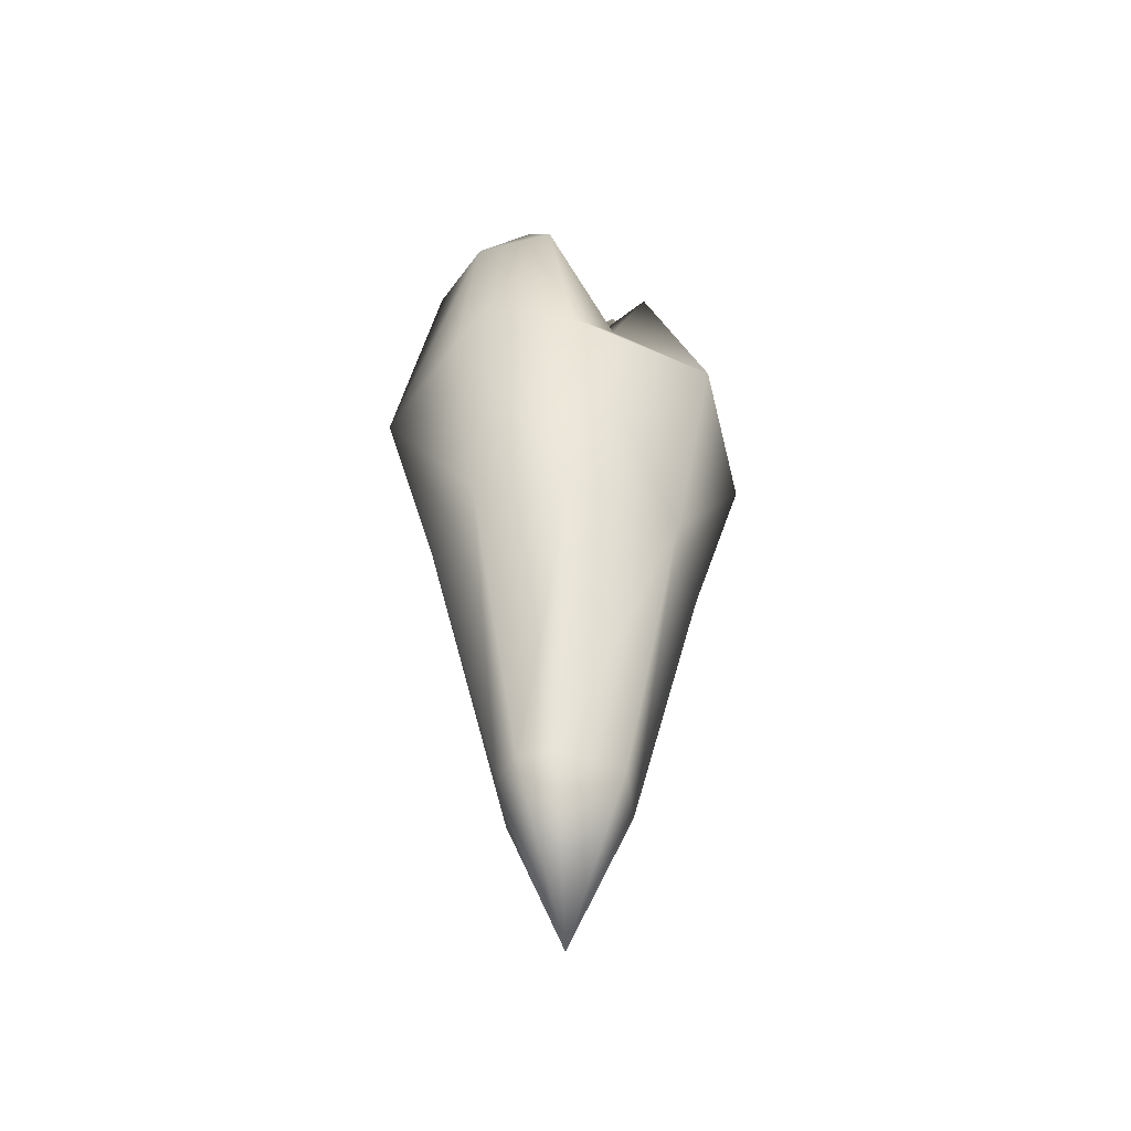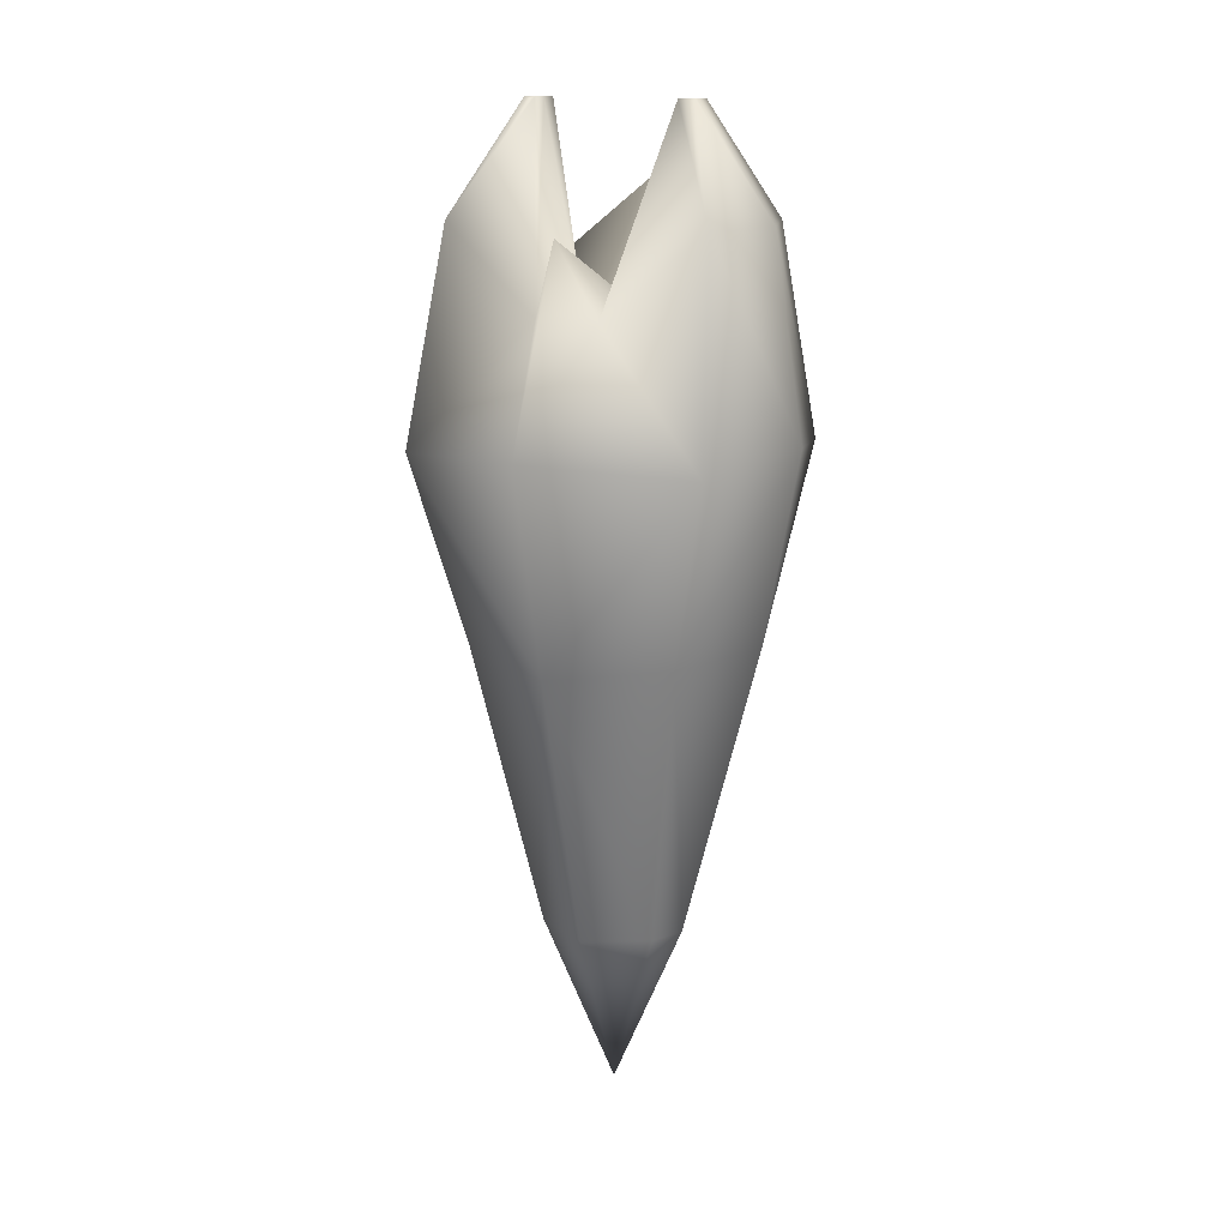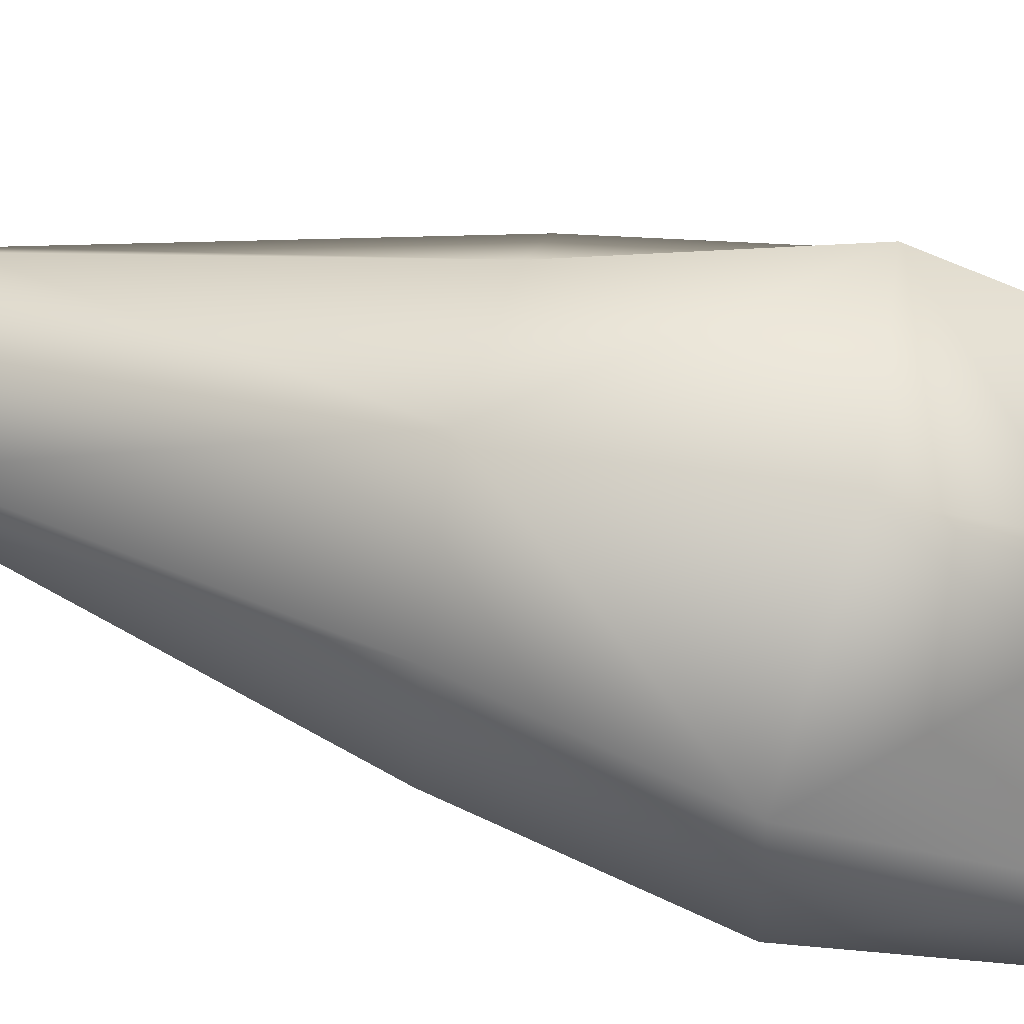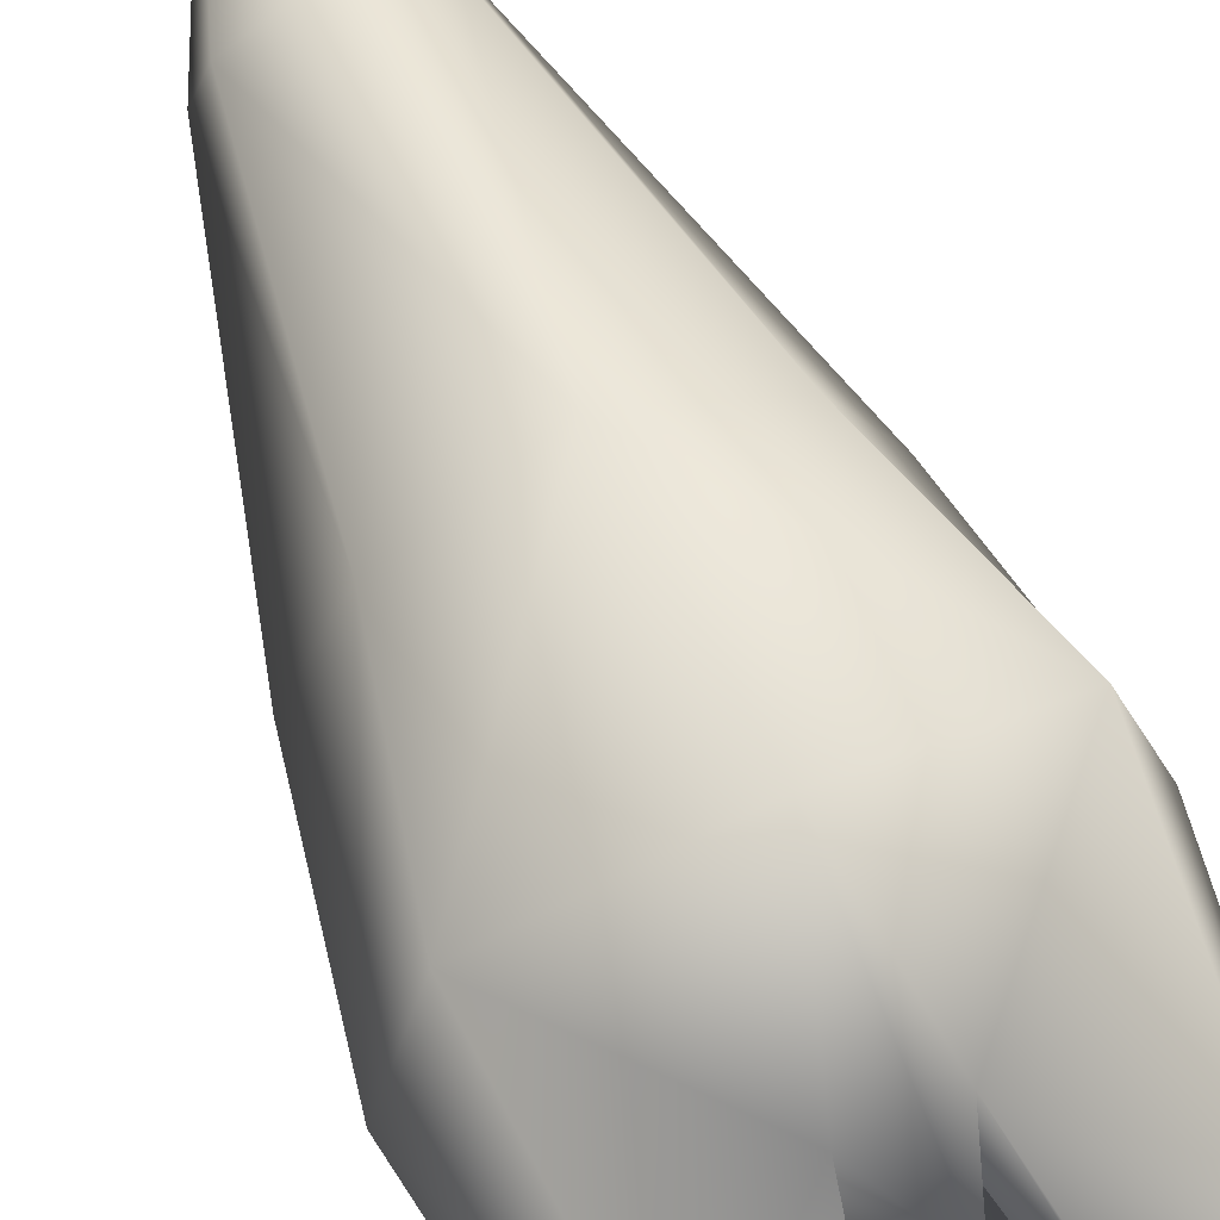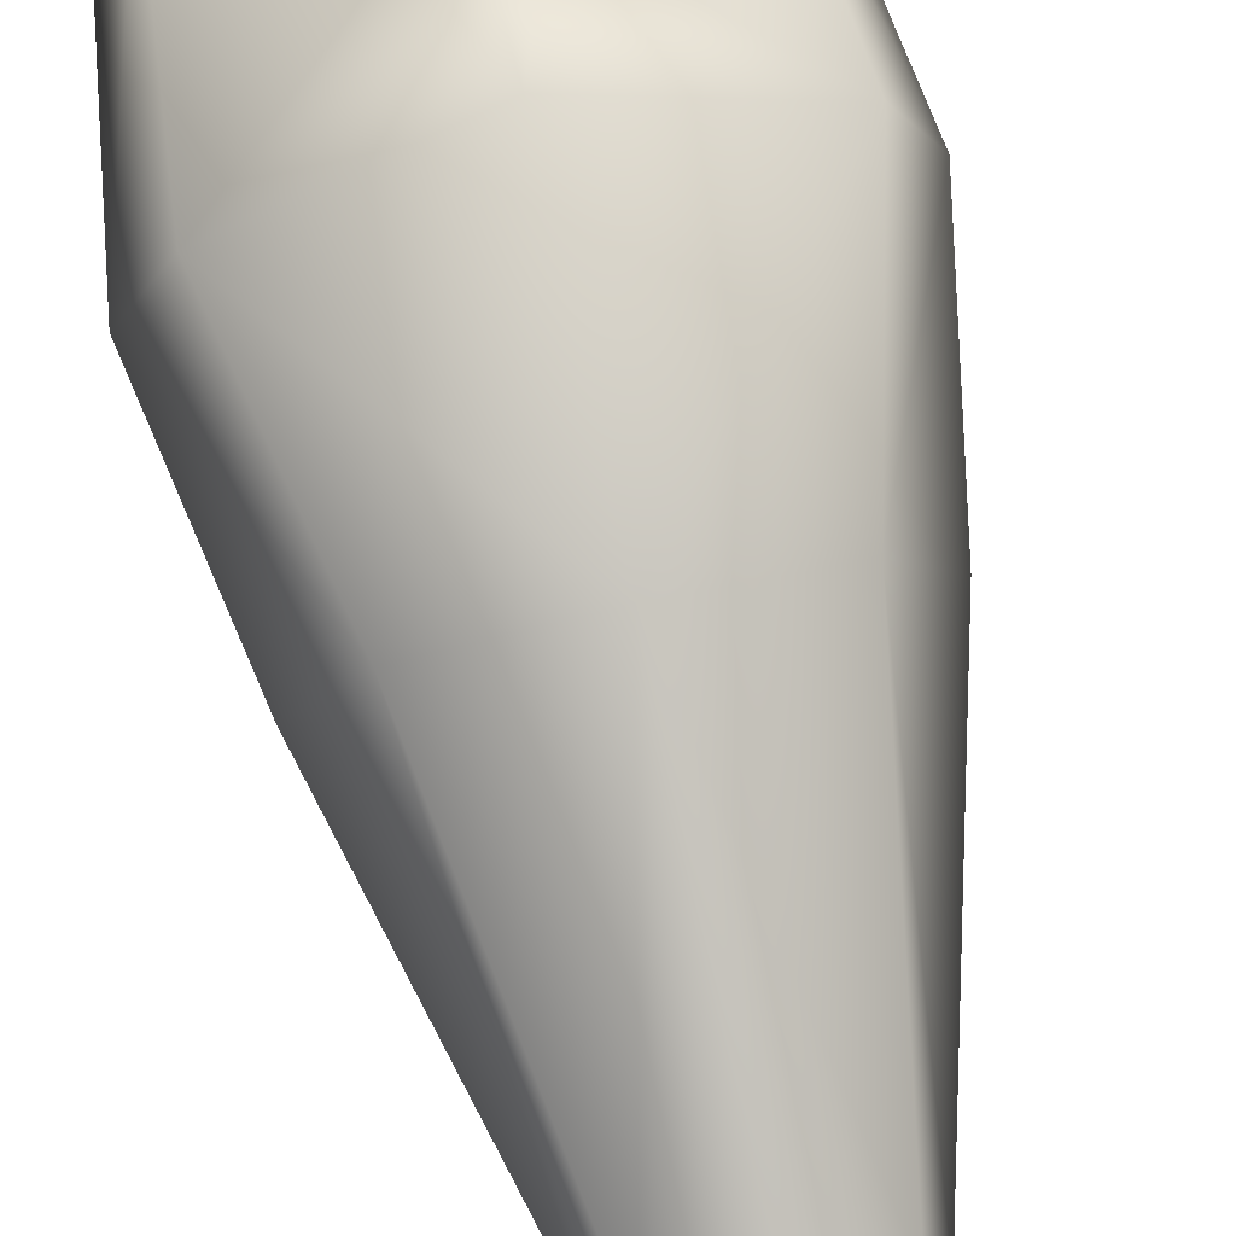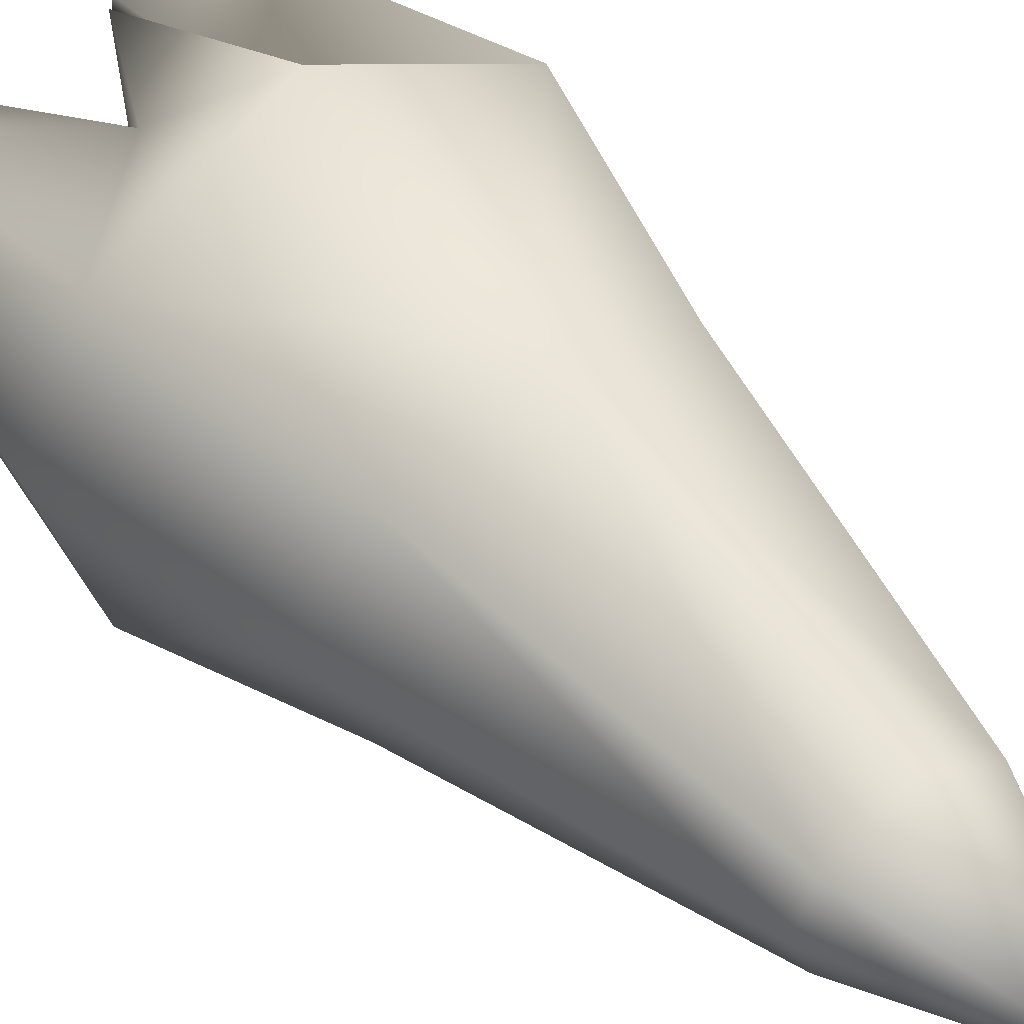
<metadata>
{"format":"obj","ext":"obj","renderer":"f3d","projection":"perspective","resolution":1024,"background":"white","views":[{"elev":-45.7,"azim":-53.4,"up":"+Y"},{"elev":14.6,"azim":28.0,"up":"+Y"},{"elev":75.8,"azim":103.6,"up":"+Z"},{"elev":66.2,"azim":155.9,"up":"+Z"},{"elev":75.6,"azim":-12.6,"up":"+Z"},{"elev":44.5,"azim":-38.1,"up":"+Z"}]}
</metadata>
<code>
o Flame
v 0 -0.06022 -0.7438
v 0 1 -1
v 0 -0.0999 0.7438
v 0 1 1
v -0.578 -0.04574 0.4689
v -0.8067 0.9315 0.6545
v -0.578 -0.04574 -0.4689
v -0.8067 0.9315 -0.6545
v 0 -1.585 -0.3714
v 0 -1.585 0.3714
v -0.3216 -1.585 0.1857
v -0.3216 -1.585 -0.1857
v -0.4209 1.881 -0.356
v 0 1.996 0.5915
v 0 2.253 -0.4815
v -0.1708 1.601 0.477
v -0.709 2.041 0.4093
v -0.709 2.041 -0.4093
v -0.3869 2.618 -0.09235
v -0.3869 2.618 0.09235
v -0.4615 2.618 0.06216
v -0.4615 2.618 -0.06216
v -0.8219 -0.01318 0
v -1.015 1 0
v -0.3993 -1.585 0
v -0.8575 2.041 -0
v -0.4615 2.618 0
v -0.3869 2.618 0
v -0.1708 1.601 0
v 0 1.437 0.06236
v 0 -2.491 0
v 0.578 -0.04574 0.4689
v 0.8067 0.9315 0.6545
v 0.578 -0.04574 -0.4689
v 0.8067 0.9315 -0.6545
v 0.3216 -1.585 0.1857
v 0.3216 -1.585 -0.1857
v 0.4209 1.881 -0.356
v 0.1708 1.601 0.477
v 0.709 2.041 0.4093
v 0.709 2.041 -0.4093
v 0.3869 2.618 -0.09235
v 0.3869 2.618 0.09235
v 0.4615 2.618 0.06216
v 0.4615 2.618 -0.06216
v 0.8219 -0.01318 0
v 1.015 1 0
v 0.3993 -1.585 0
v 0.8575 2.041 -0
v 0.4615 2.618 0
v 0.3869 2.618 0
v 0.1708 1.601 0
f 3 4 6 5
f 23 24 8 7
f 7 8 2 1
f 3 5 11 10
f 23 7 12 25
f 7 1 9 12
f 2 8 18 13
f 6 4 16 17
f 24 6 17 26
f 13 15 2
f 14 16 4
f 13 18 22 19
f 26 17 21 27
f 17 16 20 21
f 27 28 19 22
f 28 20 16 29
f 30 15 13 29
f 31 25 12
f 11 25 31
f 14 30 29 16
f 19 28 29 13
f 21 20 28 27
f 18 26 27 22
f 8 24 26 18
f 5 23 25 11
f 5 6 24 23
f 9 31 12
f 10 11 31
f 3 32 33 4
f 46 34 35 47
f 34 1 2 35
f 3 10 36 32
f 46 48 37 34
f 34 37 9 1
f 2 38 41 35
f 33 40 39 4
f 47 49 40 33
f 38 2 15
f 14 4 39
f 38 42 45 41
f 49 50 44 40
f 40 44 43 39
f 50 45 42 51
f 51 52 39 43
f 30 52 38 15
f 31 37 48
f 36 31 48
f 14 39 52 30
f 42 38 52 51
f 44 50 51 43
f 41 45 50 49
f 35 41 49 47
f 32 36 48 46
f 32 46 47 33
f 9 37 31
f 10 31 36

</code>
